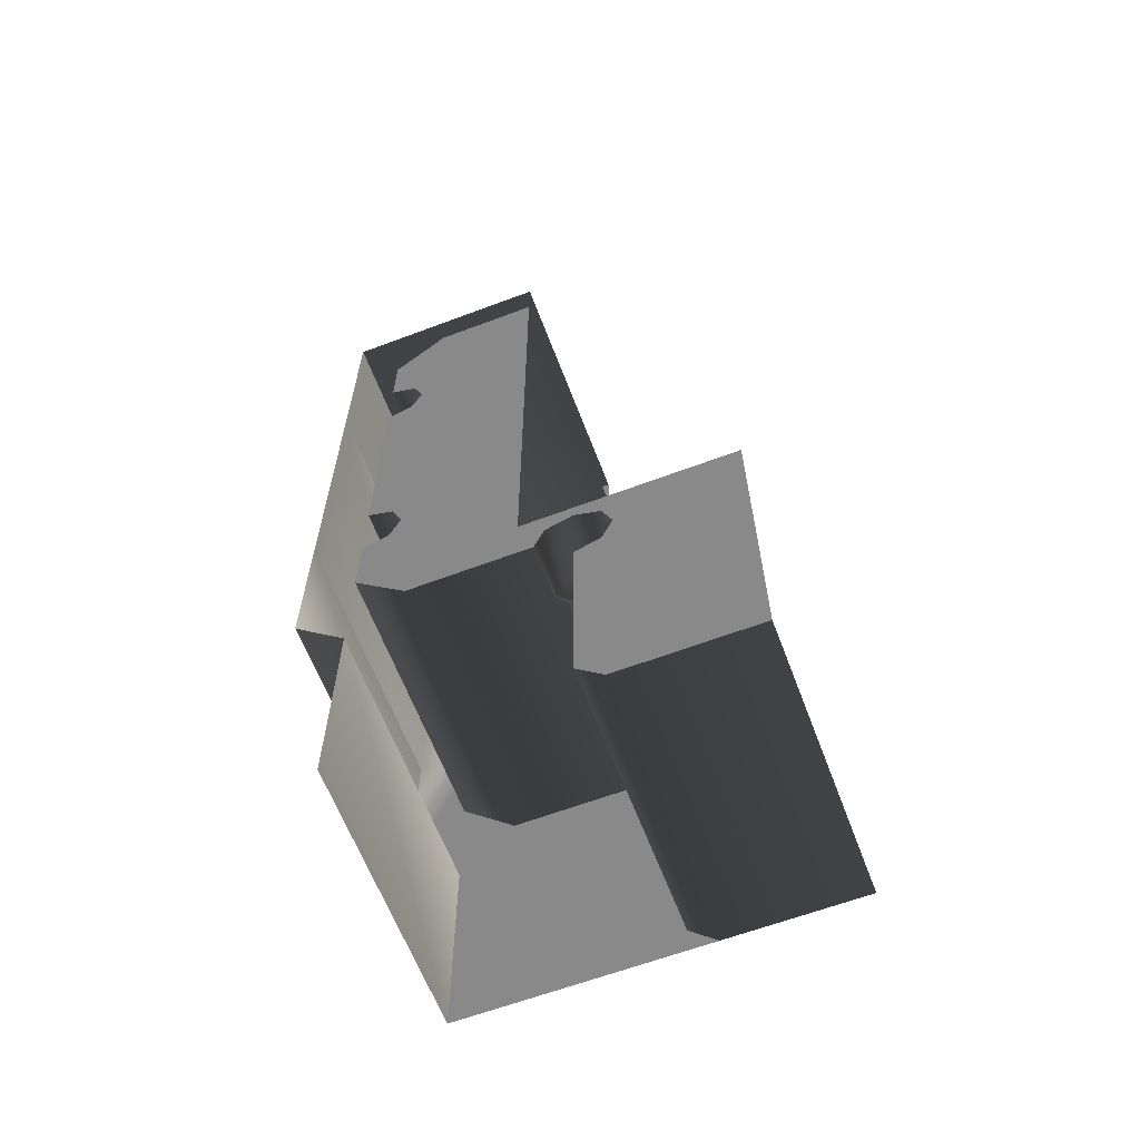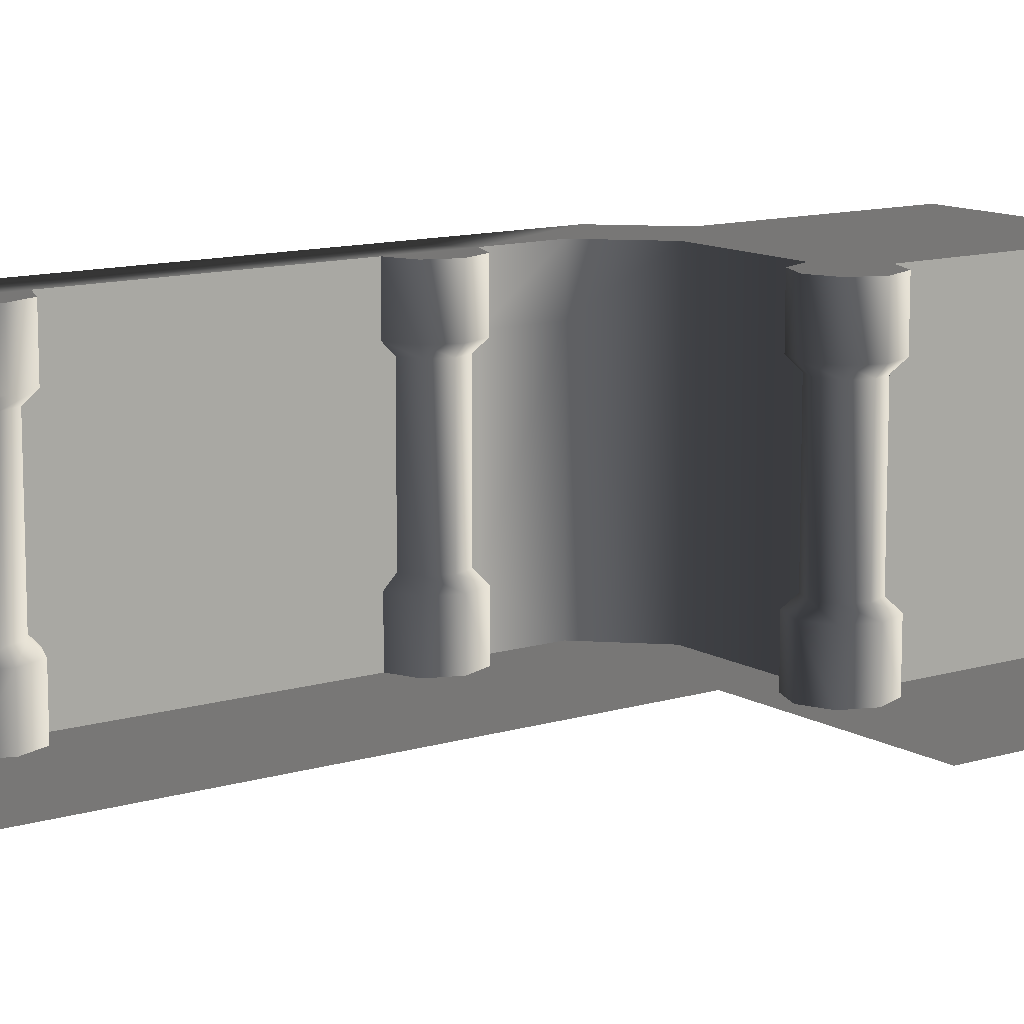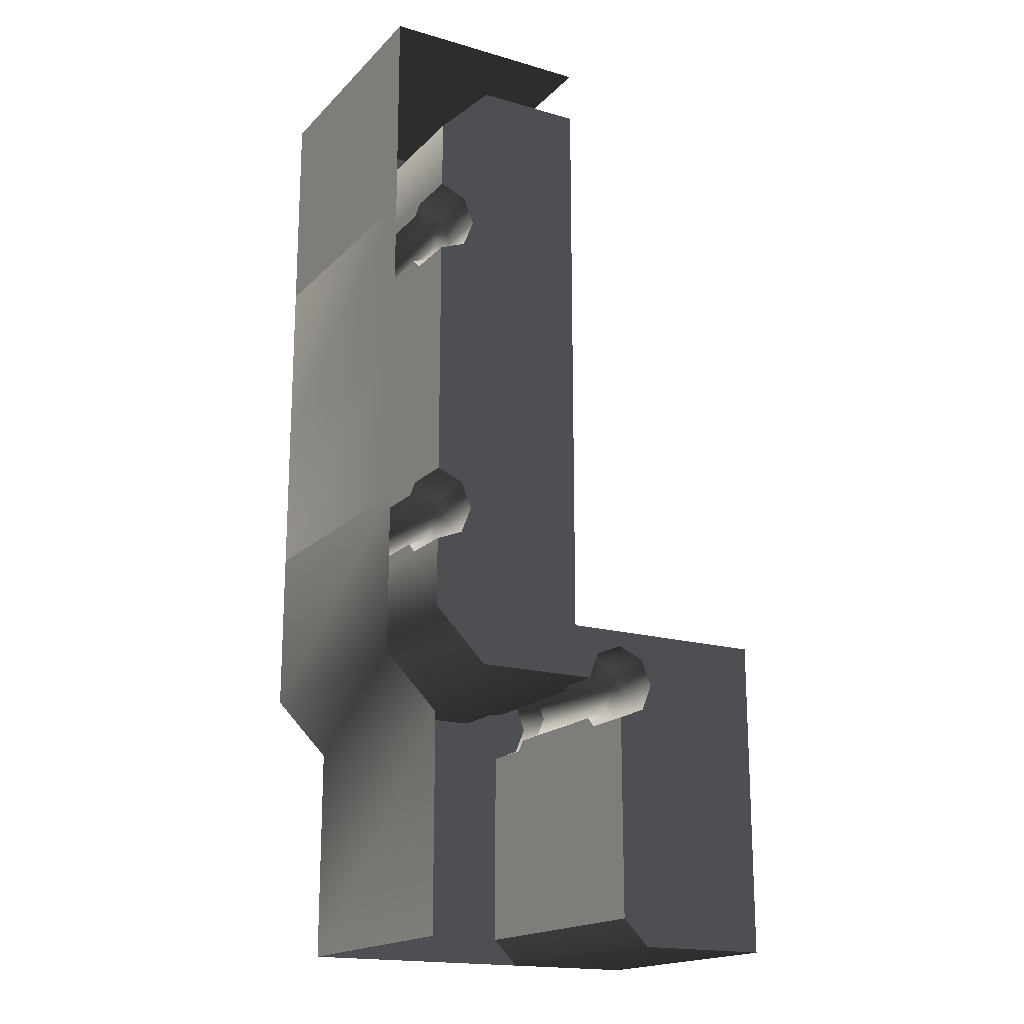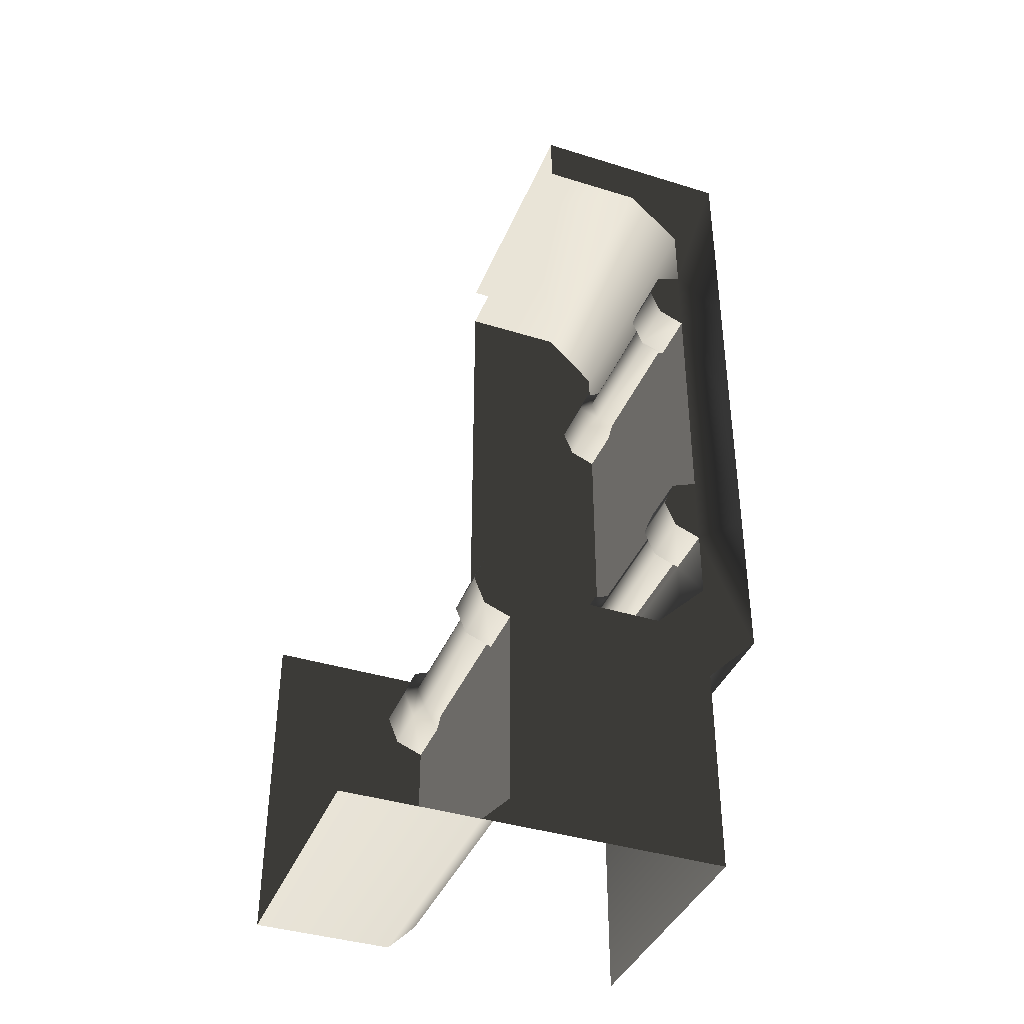
<metadata>
{"format":"obj","ext":"obj","renderer":"f3d","projection":"perspective","resolution":1024,"background":"white","views":[{"elev":-63.2,"azim":-159.2,"up":"+Y"},{"elev":11.8,"azim":-126.2,"up":"+Z"},{"elev":-18.0,"azim":150.7,"up":"+Y"},{"elev":-39.6,"azim":-21.1,"up":"+Y"}]}
</metadata>
<code>
o SiegeNode_C:\Users\WaunMan\Desktop\DSAssets\Assets\Terrai\art\terrain\crypt_1\room\t_cry01_room_2b
v 4 -4 -2.5
v 4 -1 -2.5
v 4 -4 2.5
v 4 -1 2.5
v 4 -4 2.5
v 3 -5 2.5
v 4 -4 -2.5
v 3 -5 -2.5
v 3 -9 2.5
v 3 -9 -2.5
v 4 9 -2.5
v 0 9 -2.5
v 4 9 2.5
v 0 9 2.5
v 4 5 -2.5
v 4 9 -2.5
v 4 5 2.5
v 4 9 2.5
v 4 -1 -2.5
v 4 2 -2.5
v 4 -1 2.5
v 4 2 2.5
v 4 2 -2.5
v 4 5 -2.5
v 4 2 2.5
v 4 5 2.5
v 3 -1.5 1.3
v 2.65 -1.35 1.3
v 3 -1.5 -1.3
v 2.65 -1.35 -1.3
v -1 -4.5 1.3
v -1.35 -4.35 1.3
v -1 -4.5 -1.3
v -1.35 -4.35 -1.3
v -1.5 -4 1.3
v -1.5 -4 -1.3
v -1.35 -3.65 1.3
v -1.35 -3.65 -1.3
v -1 -3.5 1.3
v -1 -3.5 -1.3
v -0.65 -3.65 1.3
v -0.65 -3.65 -1.3
v -0.5 -4 1.3
v -0.5 -4 -1.3
v 3 -0.5 -1.3
v 2.65 -0.65 -1.3
v 3 -0.5 1.3
v 2.65 -0.65 1.3
v 2.5 -1 -1.3
v 2.5 -1 1.3
v 2.65 -1.35 -1.3
v 2.65 -1.35 1.3
v 4 5 2.5
v 3 4.3 2.5
v 4 2 2.5
v 3 -0.3 2.5
v 4 -1 2.5
v 3 2 2.5
v 4 2 2.5
v -1 -4.5 -1.3
v -1.35 -4.35 -1.3
v -1 -4.7 -1.5
v -1.5 -4.5 -1.5
v -1.5 -4 -1.3
v -1.7 -4 -1.5
v -1.35 -3.65 -1.3
v -1.5 -3.5 -1.5
v -1 -3.5 -1.3
v -1 -3.3 -1.5
v -0.65 -3.65 -1.3
v -0.5 -3.5 -1.5
v -0.5 -4 -1.3
v -0.3 -4 -1.5
v -0.5 -4 1.3
v -0.65 -3.65 1.3
v -0.3 -4 1.5
v -0.5 -3.5 1.5
v -1 -3.5 1.3
v -1 -3.3 1.5
v -1.35 -3.65 1.3
v -1.5 -3.5 1.5
v -1.5 -4 1.3
v -1.7 -4 1.5
v -1.35 -4.35 1.3
v -1.5 -4.5 1.5
v -1 -4.5 1.3
v -1 -4.7 1.5
v -0.3 -4 1.5
v -0.5 -3.5 1.5
v -0.3 -4 2.5
v -0.5 -3.5 2.5
v -1 -3.3 1.5
v -1 -3.3 2.5
v -1.5 -3.5 1.5
v -1.5 -3.5 2.5
v -1.7 -4 1.5
v -1.7 -4 2.5
v -1.5 -4.5 1.5
v -1.5 -4.5 2.5
v -1 -4.7 1.5
v -1 -4.7 2.5
v 3 -0.3 -1.5
v 2.5 -0.5 -1.5
v 3 -0.5 -1.3
v 2.65 -0.65 -1.3
v 2.3 -1 -1.5
v 2.5 -1 -1.3
v 2.5 -1.5 -1.5
v 2.65 -1.35 -1.3
v 3 -1.7 -1.5
v 3 -1.5 -1.3
v 3 -0.5 1.3
v 2.65 -0.65 1.3
v 3 -0.3 1.5
v 2.5 -0.5 1.5
v 2.5 -1 1.3
v 2.3 -1 1.5
v 2.65 -1.35 1.3
v 2.5 -1.5 1.5
v 3 -1.5 1.3
v 3 -1.7 1.5
v 3 4.5 -1.3
v 2.5 4.5 -1.5
v 3 4.3 -1.5
v 2.65 4.65 -1.3
v 2.3 5 -1.5
v 2.5 5 -1.3
v 2.5 5.5 -1.5
v 2.65 5.35 -1.3
v 3 5.7 -1.5
v 3 5.5 -1.3
v 3 4.3 1.5
v 2.65 4.65 1.3
v 3 4.5 1.3
v 2.5 4.5 1.5
v 2.5 5 1.3
v 2.3 5 1.5
v 2.65 5.35 1.3
v 2.5 5.5 1.5
v 3 5.5 1.3
v 3 5.7 1.5
v -0.3 -4 -2.5
v -0.5 -3.5 -2.5
v -0.3 -4 -1.5
v -0.5 -3.5 -1.5
v -1 -3.3 -2.5
v -1 -3.3 -1.5
v -1.5 -3.5 -2.5
v -1.5 -3.5 -1.5
v -1.7 -4 -1.5
v -1 -4.7 -1.5
v -1.5 -4.5 -1.5
v -1 -4.7 -2.5
v -1.5 -4.5 -2.5
v -1.7 -4 -2.5
v 2.5 4.5 2.5
v 2.3 5 1.5
v 2.5 4.5 1.5
v 2.3 5 2.5
v 2.5 5.5 1.5
v 2.5 5.5 2.5
v 3 5.7 1.5
v 3 5.7 2.5
v 3 5.7 -2.5
v 2.5 5.5 -1.5
v 3 5.7 -1.5
v 2.5 5.5 -2.5
v 2.3 5 -1.5
v 2.3 5 -2.5
v 2.5 4.5 -2.5
v 2.5 4.5 -1.5
v 3 -5 2.5
v 2 -4 2.5
v -0.3 -4 2.5
v -1 -4.7 2.5
v 3 -9 2.5
v -1 -7 2.5
v -1 -8.5 2.5
v -1 -4 2.5
v 4 -4 2.5
v 3 -3 2.5
v -1 -9 2.5
v -1.5 -9 2.5
v -1 -3.3 2.5
v -1.5 -3.5 2.5
v -1 -4 2.5
v -0.5 -3.5 2.5
v -0.3 -4 2.5
v -1.5 -4.5 2.5
v -1 -4.7 2.5
v -1.7 -4 2.5
v 2.5 -1.5 -2.5
v 3 -1.7 -2.5
v 2.5 -1.5 -1.5
v 3 -1.7 -1.5
v 2.3 -1 -2.5
v 2.5 -1.5 -2.5
v 2.3 -1 -1.5
v 2.5 -0.5 -2.5
v 2.5 -0.5 -1.5
v 3 -0.3 -1.5
v 2.5 -1.5 -1.5
v 3 -0.3 -2.5
v 3 -1.7 2.5
v 2.5 -1.5 2.5
v 3 -1.7 1.5
v 2.5 -1.5 1.5
v 3 -0.3 1.5
v 2.5 -0.5 1.5
v 3 -0.3 2.5
v 2.5 -0.5 2.5
v 2.3 -1 1.5
v 2.3 -1 2.5
v 2.5 -1.5 1.5
v 2.5 -1.5 2.5
v 4 -4 2.5
v 4 -1 2.5
v 3 -1.7 2.5
v 3 -1 2.5
v 2.5 -1.5 2.5
v 2.3 -1 2.5
v 2.5 -0.5 2.5
v 3 -0.3 2.5
v 3 -3 2.5
v 4 -4 2.5
v 3 4.3 2.5
v 2.5 4.5 1.5
v 3 4.3 1.5
v 2.5 4.5 2.5
v 3 5 2.5
v 3 5.7 2.5
v 2.5 5.5 2.5
v 2.3 5 2.5
v 2.5 4.5 2.5
v 3 4.3 2.5
v 3 4.3 2.5
v 4 5 2.5
v 3 5 2.5
v 3 5.7 2.5
v 2.5 4.5 -2.5
v 3 4.3 -1.5
v 2.5 4.5 -1.5
v 3 4.3 -2.5
v 4 9 2.5
v 0 9 2.5
v 2 8 2.5
v 0 8 2.5
v 2 8 2.5
v 3 7 2.5
v 4 9 2.5
v 3 5.7 2.5
v 4 5 2.5
v 3 -0.3 -2.5
v 3 -0.3 -1.5
v 3 -0 -2.5
v -4 -9 -2.5
v -4 -9 1.3
v -1.5 -9 -2.5
v -1.5 -9 2.5
v -4 -9 2.5
v -1 -8.5 1.3
v -1 -8.5 -2.5
v -1 -8.5 2.5
v 2.65 4.65 1.3
v 2.5 5 -1.3
v 2.65 4.65 -1.3
v 2.5 5 1.3
v 2.65 5.35 -1.3
v 2.65 5.35 1.3
v -0.3 -4 1.5
v -0.3 -4 2.5
v 2 -4 2.5
v 2 -4 -2.5
v 3 -3 1.5
v 3 -3 -2.5
v 3 -3 2.5
v -0.3 -4 -2.5
v -0.3 -4 -1.5
v -0.5 -4 -1.3
v -0.5 -4 1.3
v -0.3 -4 -1.5
v -0.3 -4 1.5
v -1 -7 1.3
v -1 -7 -2.5
v -1 -8.5 -2.5
v -1 -8.5 1.3
v -1 -7 2.5
v -1 -8.5 2.5
v 3 7 2.5
v 3 5.7 1.5
v 3 5.7 2.5
v 3 7 -2.5
v 2 8 2.5
v 2 8 -2.5
v 3 5.7 -2.5
v 3 5.7 -1.5
v 3 -3 -2.5
v 3 -3 1.5
v 3 -1.7 -1.5
v 3 -1.7 1.5
v 3 -1.5 -1.3
v 3 -1.5 1.3
v -1 -7 -2.5
v -1 -4.7 1.5
v -1 -4.7 -1.5
v -1 -7 1.3
v -1 -7 2.5
v -1 -4.5 -1.3
v -1 -4.5 1.3
v 3 4.3 2.5
v 3 4.3 1.5
v 3 2 2.5
v 3 -0.3 1.5
v 3 -0.3 2.5
v 3 2 -2.5
v 3 -0.5 -1.3
v 3 -0.5 1.3
v 3 -0.3 -1.5
v 3 2 -2.5
v 3 -0 -2.5
v 3 4.5 1.3
v 3 4.3 -1.5
v 3 4.5 -1.3
v 3 4.3 -2.5
v 3 2 -2.5
v 3 4.3 1.5
v 2 8 -2.5
v 0 8 1.5
v 0 8 -2.5
v 2 8 2.5
v 0 8 2.5
v 3 -3 1.5
v 3 -3 2.5
v 3 -1.7 1.5
v 3 -1.7 2.5
v 3 4.5 1.3
v 2.65 4.65 -1.3
v 3 4.5 -1.3
v 2.65 4.65 1.3
v 3 5.7 1.5
v 3 5.5 -1.3
v 3 5.5 1.3
v 3 5.7 -1.5
v 2.65 5.35 1.3
v 3 5.5 -1.3
v 2.65 5.35 -1.3
v 3 5.5 1.3
v -1 -4.7 2.5
v -1 -4.7 1.5
v -1 -7 2.5
v -1 -4.7 -1.5
v -1 -4.7 -2.5
v -1 -7 -2.5
v 3 -1.7 -1.5
v 3 -1.7 -2.5
v 3 -3 -2.5
v 0 -1 -2.5
v 0 -3 -2.5
v 2 -2 -2.5
v 3 -3 -2.5
v 2 -4 -2.5
v -0.5 -3.5 -2.5
v -0.3 -4 -2.5
v 0 -3 -2.5
v -1 -3.3 -2.5
v 0 -3 -2.5
v -2 -3 -2.5
v -1.5 -3.5 -2.5
v 0 -3 -2.5
v -1.5 -4.5 -2.5
v -2 -7 -2.5
v -1 -7 -2.5
v -2 -5 -2.5
v -1.7 -4 -2.5
v -2 -3 -2.5
v -1 -4.7 -2.5
v 3 -1.7 -2.5
v 2.5 -1.5 -2.5
v 2 -2 -2.5
v 2.3 -1 -2.5
v 2 -0 -2.5
v 2.5 -0.5 -2.5
v 2 -2 -2.5
v 3 -3 -2.5
v 2 -0 -2.5
v 3 -0.3 -2.5
v 3 -0 -2.5
v 2 6 -2.5
v 2.5 5.5 -2.5
v 3 5.7 -2.5
v 2.3 5 -2.5
v 2 4 -2.5
v 2.5 4.5 -2.5
v 3 4.3 -2.5
v 2 4 -2.5
v -4 -7 -2.5
v -4 -9 -2.5
v -2 -7 -2.5
v -1.5 -9 -2.5
v -1 -8.5 -2.5
v 2 6 -2.5
v 2 8 -2.5
v 0 5 -2.5
v 3 7 -2.5
v 3 5.7 -2.5
v 2 4 -2.5
v 0 5 -2.5
v 0 3 -2.5
v 2 6 -2.5
v 2 -0 -2.5
v 0 3 -2.5
v 0 1 -2.5
v 3 2 -2.5
v 2 4 -2.5
v 3 2 -2.5
v 3 -0 -2.5
v 3 2 -2.5
v 3 4.3 -2.5
v -4 -5 -2.5
v -4 -7 -2.5
v -2 -5 -2.5
v -2 -7 -2.5
v -2 -5 -2.5
v -2 -3 -2.5
v -4 -5 -2.5
v -4 -3 -2.5
v 2 -2 -2.5
v 2 -0 -2.5
v 0 -1 -2.5
v 0 1 -2.5
v -2 -7 -2.5
v -1 -8.5 -2.5
v -1 -7 -2.5
v 0 5 -2.5
v 2 8 -2.5
v 0 8 -2.5
g SnoMaterialGroup_0
f 1 2 3
f 4 3 2
f 5 6 7
f 6 8 7
f 8 6 9
f 10 8 9
f 11 12 13
f 14 13 12
f 15 16 17
f 18 17 16
f 19 20 21
f 22 21 20
f 23 24 25
f 26 25 24
g SnoMaterialGroup_1
f 27 28 29
f 30 29 28
f 31 32 33
f 34 33 32
f 32 35 34
f 36 34 35
f 35 37 36
f 38 36 37
f 37 39 38
f 40 38 39
f 39 41 40
f 42 40 41
f 41 43 42
f 44 42 43
f 45 46 47
f 48 47 46
f 46 49 48
f 50 48 49
f 49 51 50
f 52 50 51
g SnoMaterialGroup_2
f 53 54 55
f 56 57 58
f 59 58 57
f 58 59 54
f 60 61 62
f 63 62 61
f 61 64 63
f 65 63 64
f 64 66 65
f 67 65 66
f 66 68 67
f 69 67 68
f 68 70 69
f 71 69 70
f 70 72 71
f 73 71 72
f 74 75 76
f 77 76 75
f 75 78 77
f 79 77 78
f 78 80 79
f 81 79 80
f 80 82 81
f 83 81 82
f 82 84 83
f 85 83 84
f 84 86 85
f 87 85 86
f 88 89 90
f 91 90 89
f 89 92 91
f 93 91 92
f 92 94 93
f 95 93 94
f 94 96 95
f 97 95 96
f 96 98 97
f 99 97 98
f 98 100 99
f 101 99 100
f 102 103 104
f 105 104 103
f 103 106 105
f 107 105 106
f 106 108 107
f 109 107 108
f 108 110 109
f 111 109 110
f 112 113 114
f 115 114 113
f 113 116 115
f 117 115 116
f 116 118 117
f 119 117 118
f 118 120 119
f 121 119 120
f 122 123 124
f 123 122 125
f 125 126 123
f 126 125 127
f 127 128 126
f 128 127 129
f 129 130 128
f 130 129 131
f 132 133 134
f 133 132 135
f 135 136 133
f 136 135 137
f 137 138 136
f 138 137 139
f 139 140 138
f 140 139 141
f 142 143 144
f 145 144 143
f 143 146 145
f 147 145 146
f 146 148 147
f 149 147 148
f 148 150 149
f 151 152 153
f 154 153 152
f 152 150 154
f 155 154 150
f 150 148 155
f 156 157 158
f 157 156 159
f 159 160 157
f 160 159 161
f 161 162 160
f 162 161 163
f 164 165 166
f 165 164 167
f 167 168 165
f 168 167 169
f 169 170 168
f 171 168 170
f 172 173 174
f 175 172 174
f 175 176 172
f 176 175 177
f 176 177 178
f 175 174 179
f 172 180 181
f 172 181 173
f 176 178 182
f 178 183 182
f 184 185 186
f 187 184 186
f 188 187 186
f 189 190 186
f 191 189 186
f 185 191 186
f 192 193 194
f 195 194 193
f 196 197 198
f 198 199 196
f 199 198 200
f 200 201 199
f 202 198 197
f 203 199 201
f 204 205 206
f 207 206 205
f 208 209 210
f 211 210 209
f 209 212 211
f 213 211 212
f 212 214 213
f 215 213 214
f 216 217 218
f 219 218 217
f 220 218 219
f 221 220 219
f 222 221 219
f 223 222 219
f 217 223 219
f 218 224 225
f 226 227 228
f 227 226 229
f 230 231 232
f 230 232 233
f 230 233 234
f 230 234 235
f 236 237 238
f 238 237 239
f 240 241 242
f 241 240 243
f 244 245 246
f 247 248 245
f 246 249 250
f 249 251 250
f 252 250 251
g SnoMaterialGroup_3
f 253 254 255
f 256 257 258
f 257 259 258
f 259 257 260
f 258 261 262
f 261 258 259
f 263 261 259
f 264 265 266
f 265 264 267
f 267 268 265
f 268 267 269
f 270 271 272
f 270 272 273
f 274 273 272
f 273 274 275
f 274 272 276
f 277 278 273
f 279 280 281
f 282 281 280
f 281 282 273
f 283 284 285
f 286 283 285
f 287 283 286
f 288 287 286
f 289 290 291
f 290 289 292
f 293 292 289
f 292 293 294
f 295 296 292
f 292 296 290
f 297 298 299
f 300 299 298
f 299 300 301
f 302 301 300
f 303 304 305
f 304 303 306
f 304 306 307
f 305 304 308
f 309 308 304
f 310 311 312
f 312 311 313
f 312 313 314
f 311 315 313
f 316 317 318
f 313 318 317
f 319 318 313
f 318 319 320
f 321 322 311
f 322 321 323
f 324 325 322
f 322 325 326
f 327 328 329
f 328 327 330
f 331 328 330
f 332 333 334
f 335 334 333
f 336 337 338
f 337 336 339
f 340 341 342
f 341 340 343
f 344 345 346
f 345 344 347
f 348 349 350
f 351 352 353
f 354 355 356
g SnoMaterialGroup_4
f 357 358 359
f 360 359 361
f 362 363 361
f 362 361 364
f 361 359 364
f 365 362 366
f 367 368 365
f 365 369 367
f 370 371 372
f 371 370 373
f 374 373 370
f 375 373 374
f 374 368 375
f 372 376 370
f 377 378 379
f 380 379 378
f 381 379 380
f 380 382 381
f 383 384 377
f 385 382 386
f 386 387 385
f 388 389 390
f 389 388 391
f 391 388 392
f 392 393 391
f 394 393 395
f 396 397 398
f 399 398 397
f 400 398 399
f 401 402 403
f 402 401 404
f 404 401 405
f 406 407 408
f 407 406 409
f 410 411 412
f 411 410 413
f 411 413 414
f 415 410 416
f 414 417 418
f 419 420 421
f 422 421 420
f 423 424 425
f 426 425 424
f 427 428 429
f 430 429 428
f 431 432 433
f 434 435 436

</code>
